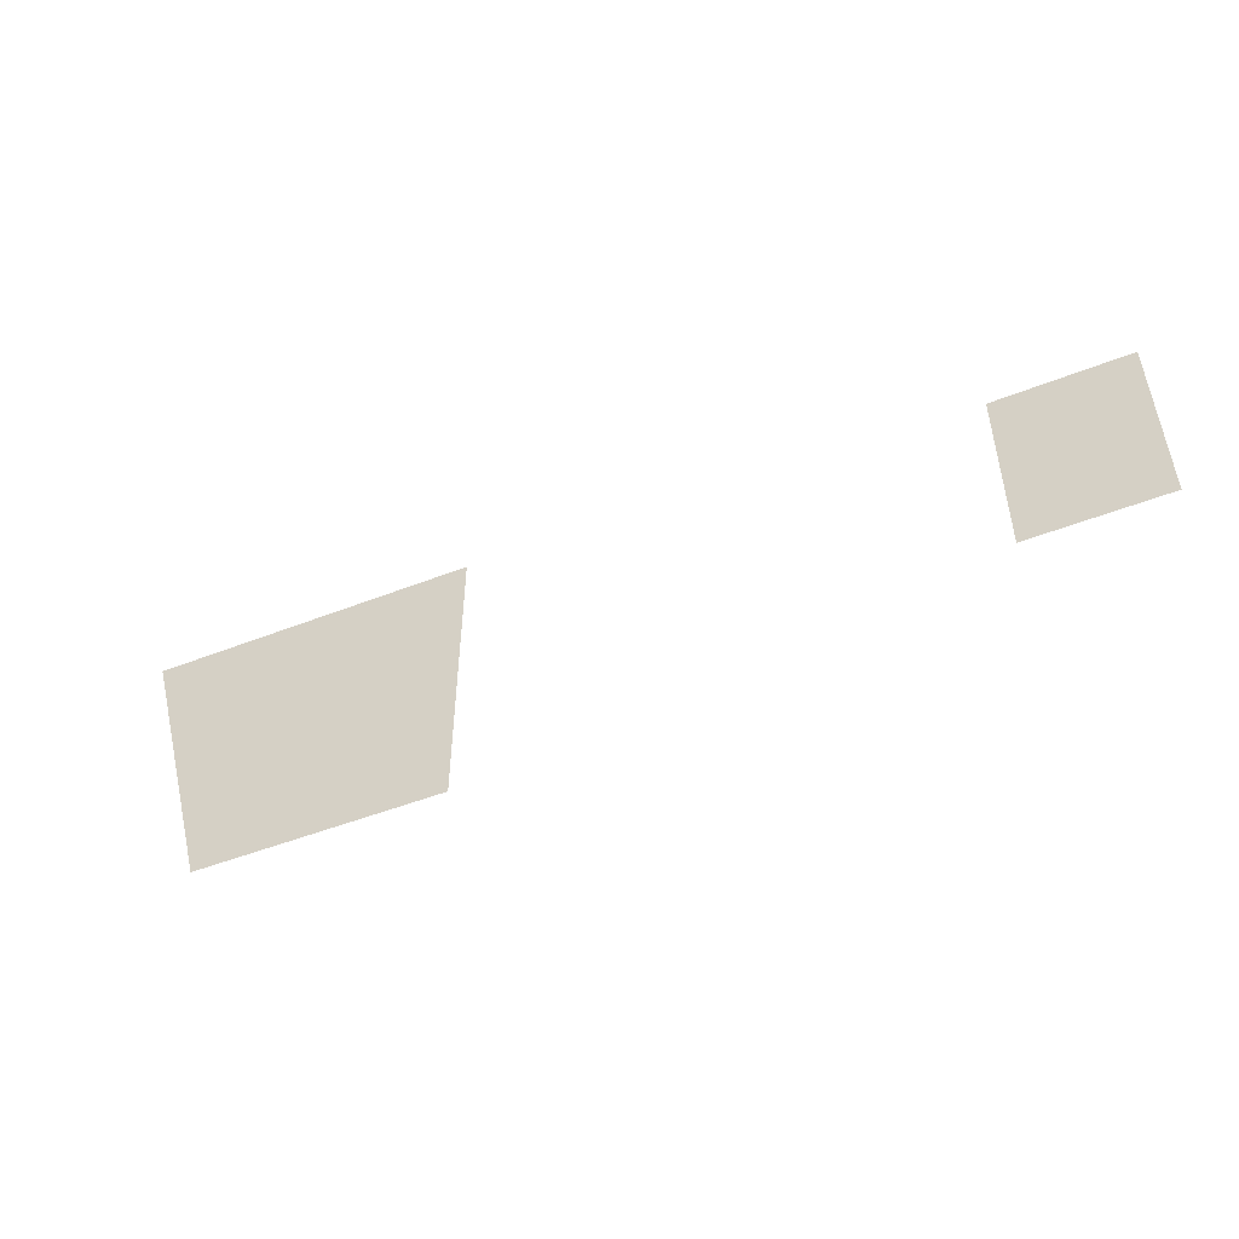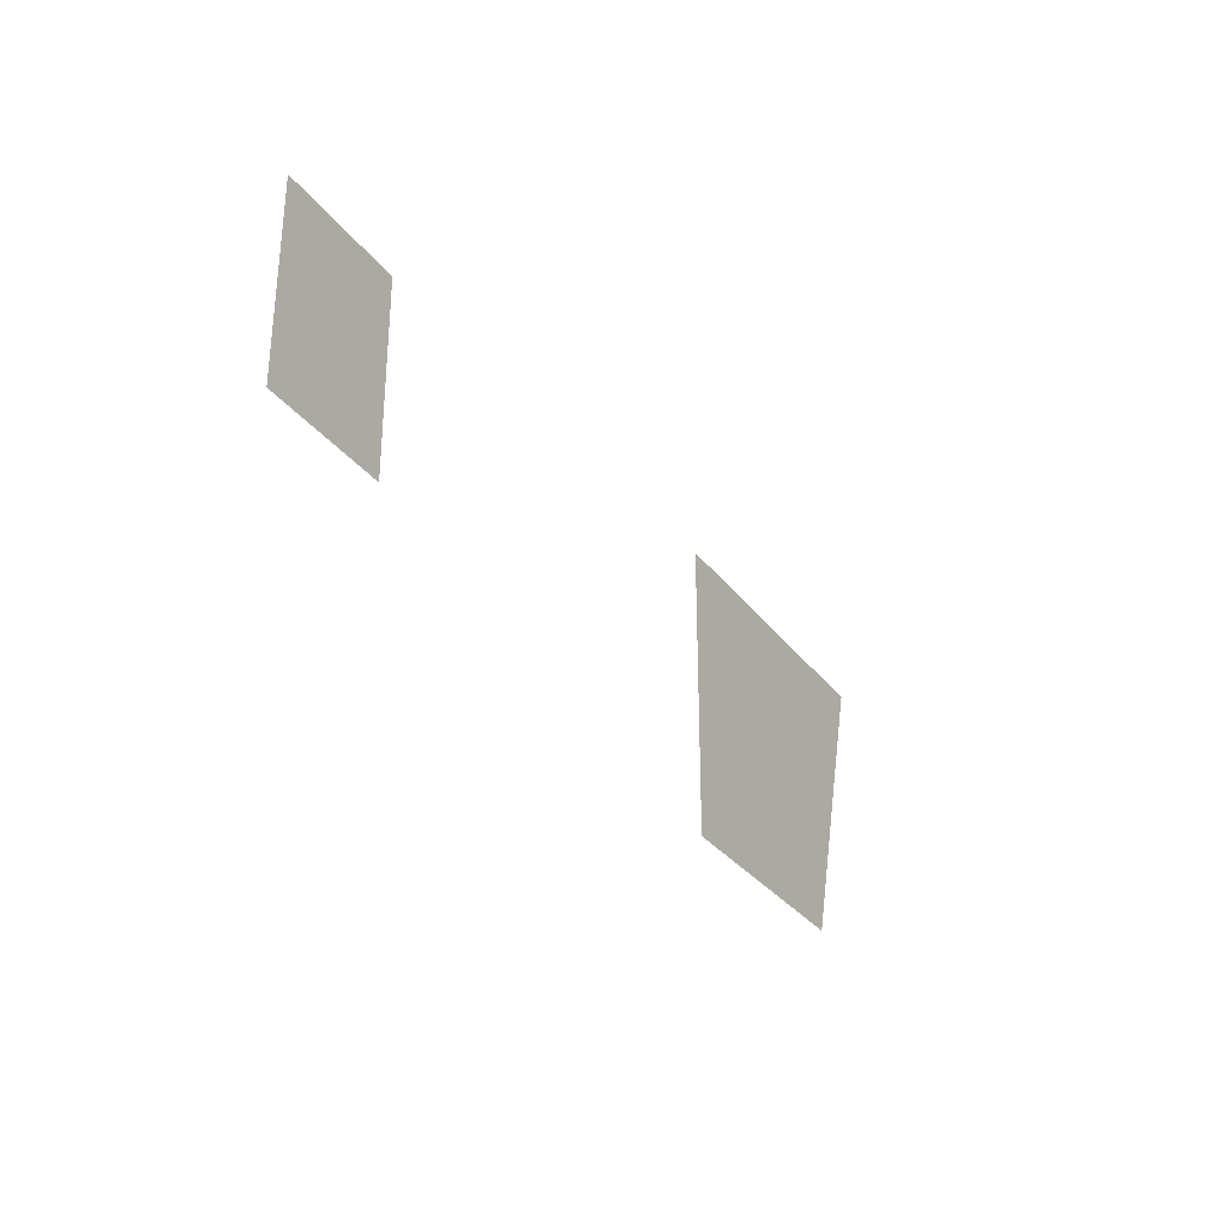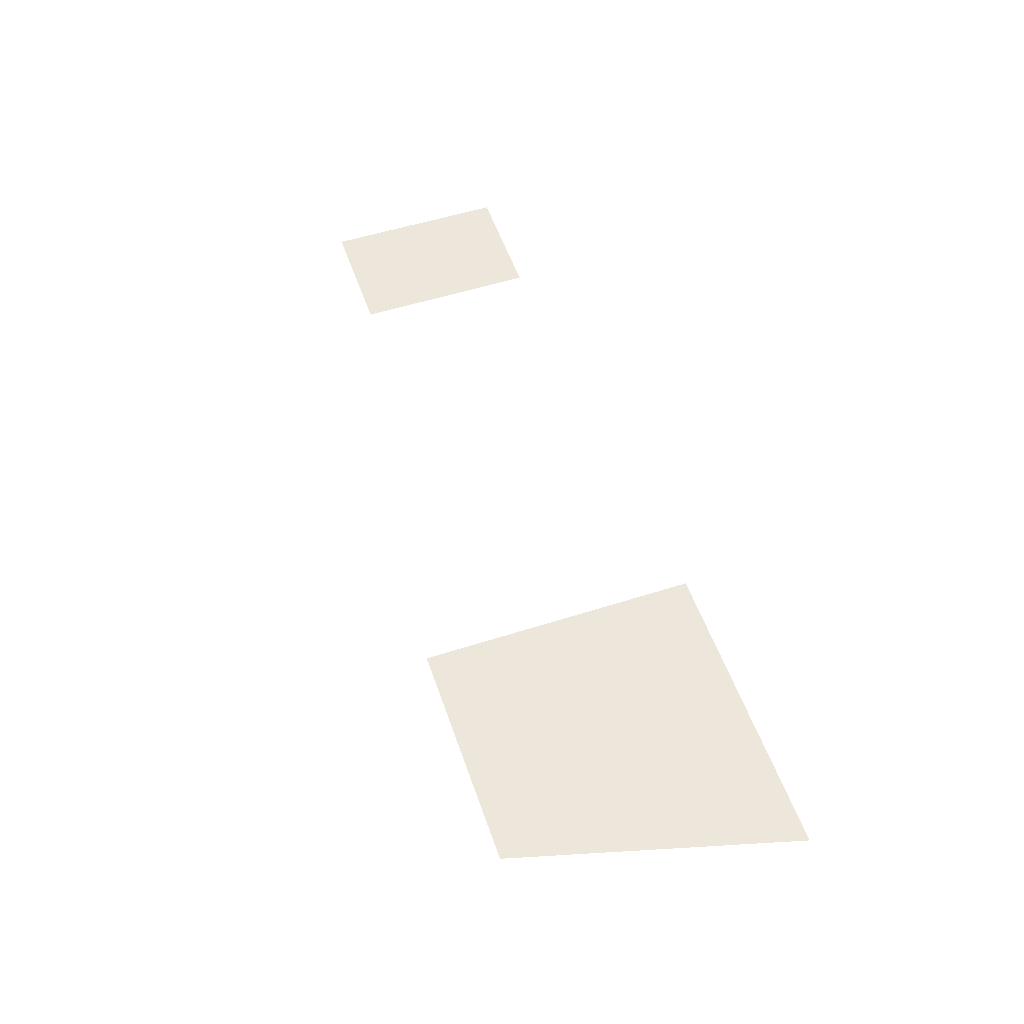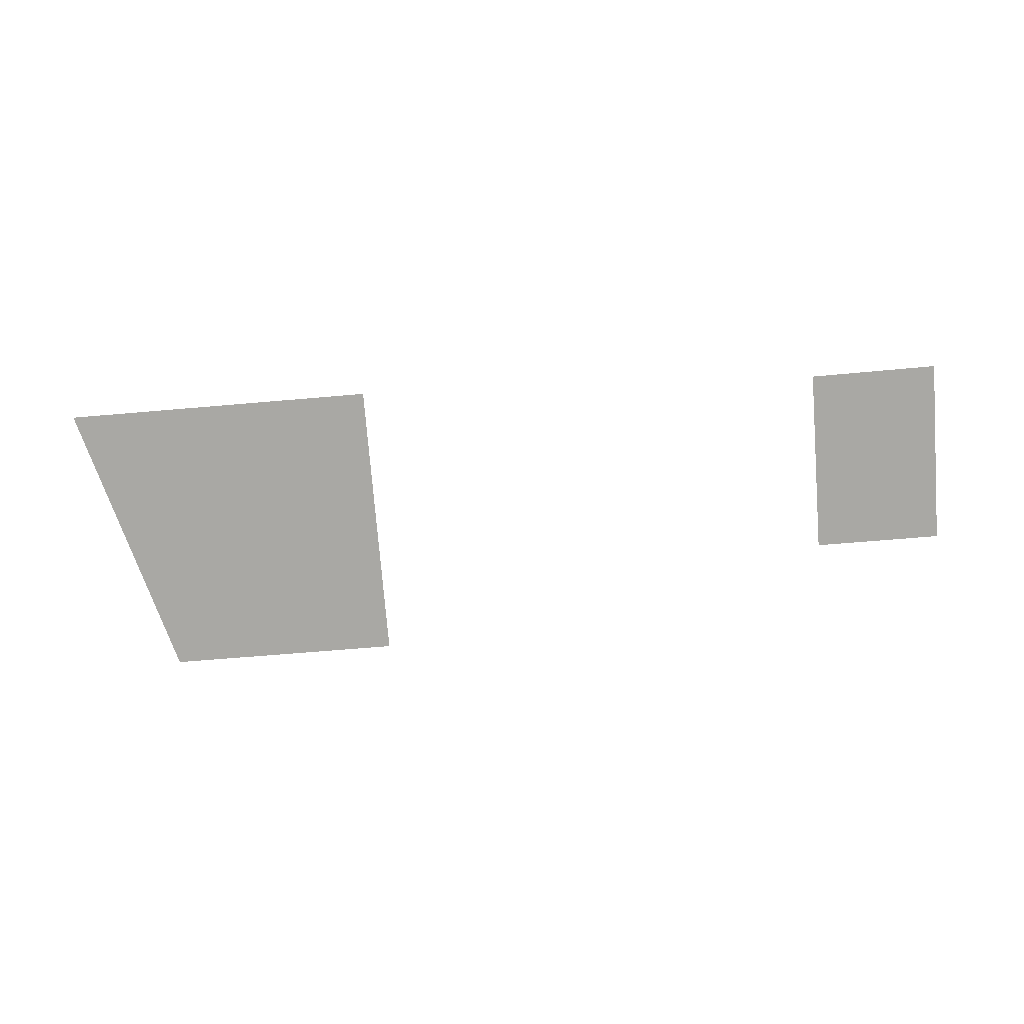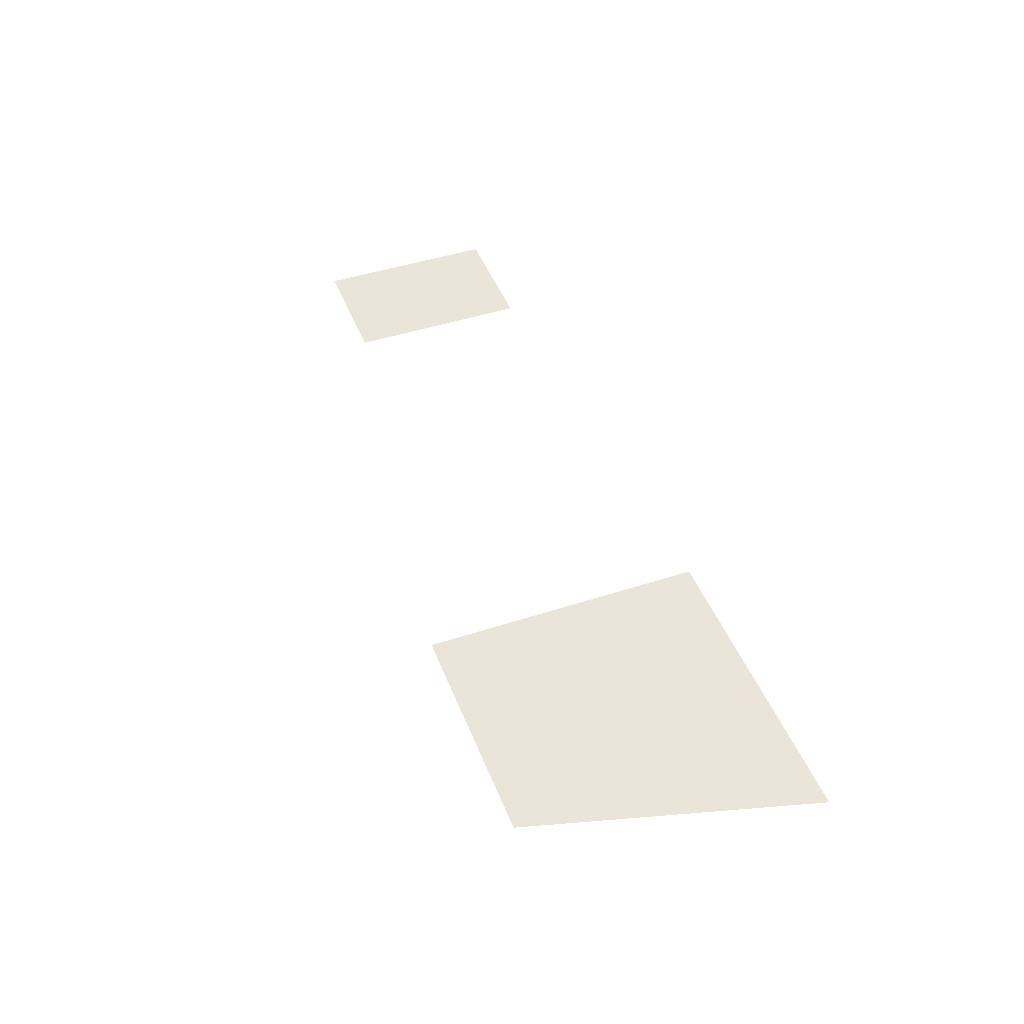
<metadata>
{"format":"obj","ext":"obj","renderer":"f3d","projection":"perspective","resolution":1024,"background":"white","views":[{"elev":-50.1,"azim":-156.8,"up":"+Y"},{"elev":-31.2,"azim":-59.8,"up":"+Y"},{"elev":53.4,"azim":71.1,"up":"+Z"},{"elev":-74.9,"azim":-175.4,"up":"+Z"},{"elev":45.3,"azim":69.3,"up":"+Z"}]}
</metadata>
<code>
g front_geo
v 0.4161 -0.1555 0
v 0.1611 -0.1554 0
v 0.161 0.1555 0
v 0.5004 0.1544 0
v -0.3601 -0.07002 0
v -0.5003 -0.06995 0
v -0.5004 0.135 0
v -0.3602 0.1339 0
g front_geo_0
f 3 2 1
f 4 3 1
f 7 6 5
f 8 7 5

</code>
